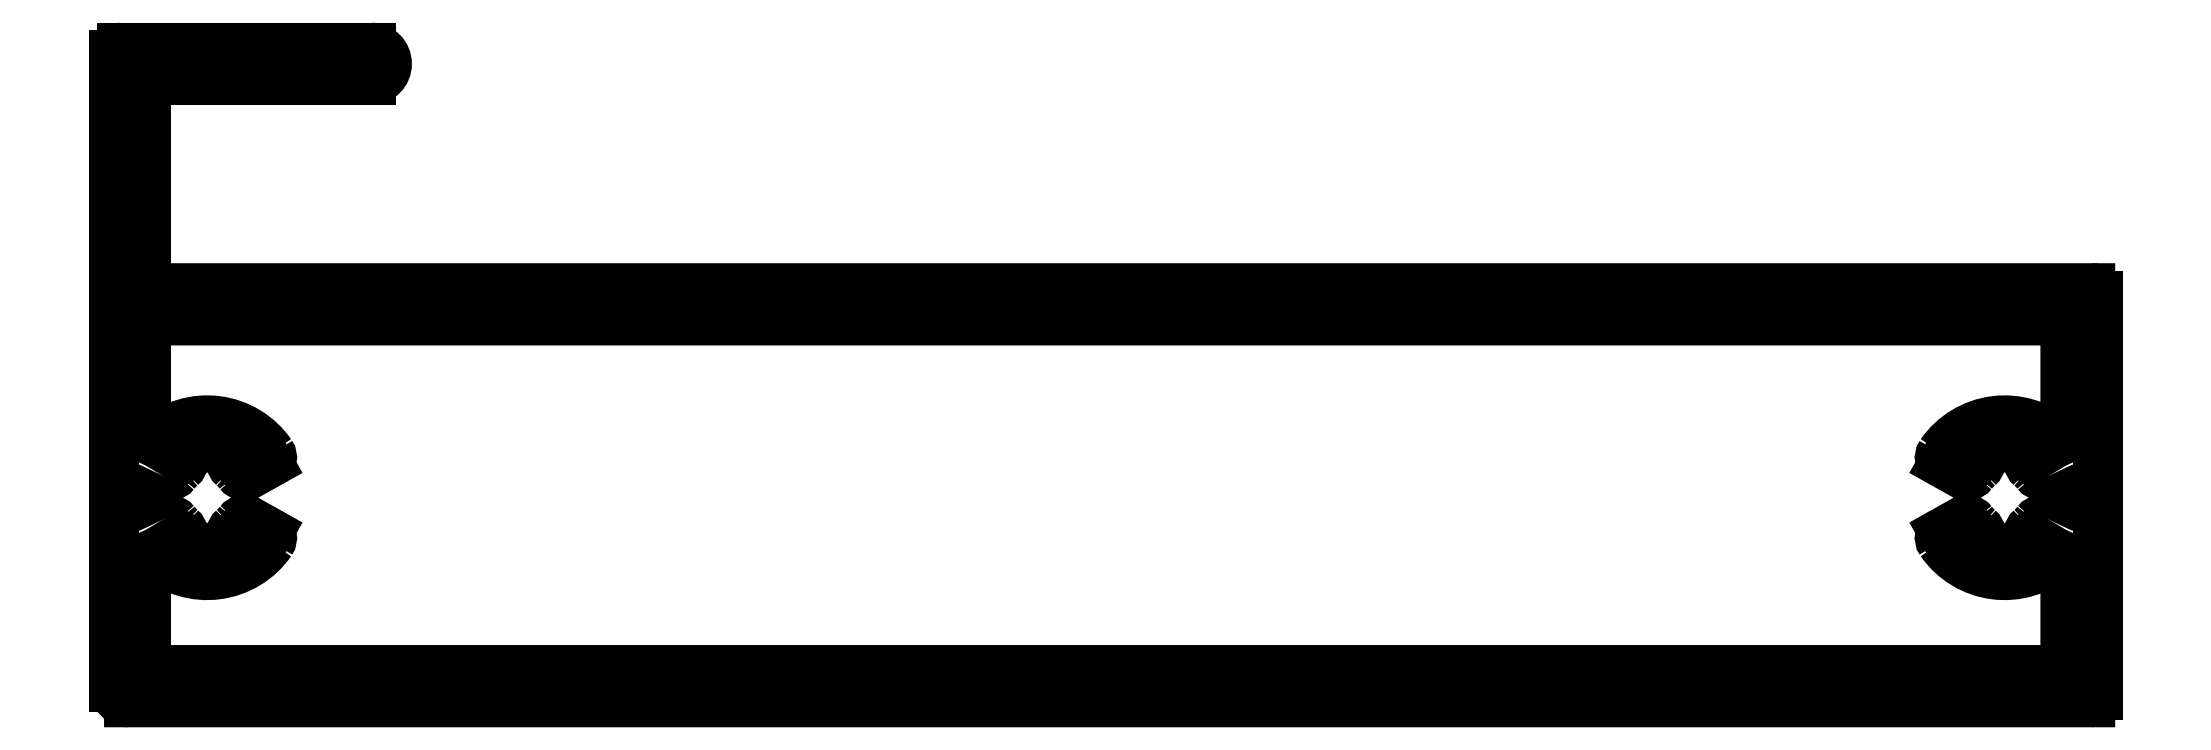
<metadata>
{"format":"dxf","ext":"dxf","renderer":"ezdxf+matplotlib","layout":"modelspace","background":"white","min_lineweight":24,"dpi":150}
</metadata>
<code>
0
SECTION
2
ENTITIES
0
ARC
8
0
10
2057
20
1811
30
0
40
0.65
50
270
51
90
0
LINE
8
0
10
2057
20
1811
30
0
11
2047
21
1811
31
0
0
LINE
8
0
10
2048
20
1810
30
0
11
2057
21
1810
31
0
0
ARC
8
0
10
2047
20
1811
30
0
40
0.3
50
90
51
180
0
LINE
8
0
10
2048
20
1801
30
0
11
2048
21
1810
31
0
0
LINE
8
0
10
2047
20
1811
30
0
11
2047
21
1785
31
0
0
LINE
8
0
10
2127
20
1801
30
0
11
2048
21
1801
31
0
0
ARC
8
0
10
2047
20
1785
30
0
40
0.6
50
180
51
270
0
ARC
8
0
10
2127
20
1801
30
0
40
0.3
50
360
51
90
0
LINE
8
0
10
2047
20
1785
30
0
11
2127
21
1785
31
0
0
LINE
8
0
10
2127
20
1785
30
0
11
2127
21
1801
31
0
0
ARC
8
0
10
2127
20
1785
30
0
40
0.3
50
270
51
360
0
ARC
8
0
10
2121
20
1791
30
0
40
0.27
50
119.3
51
214.7
0
ARC
8
0
10
2123
20
1793
30
0
40
3.12
50
214.7
51
310.8
0
LINE
8
0
10
2121
20
1792
30
0
11
2121
21
1792
31
0
0
ARC
8
0
10
2125
20
1790
30
0
40
0.25
50
0.0001074
51
130.8
0
ARC
8
0
10
2122
20
1792
30
0
40
0.27
50
37.42
51
119.3
0
LINE
8
0
10
2126
20
1790
30
0
11
2126
21
1786
31
0
0
ARC
8
0
10
2123
20
1793
30
0
40
1.636
50
217.4
51
229.6
0
LINE
8
0
10
2126
20
1786
30
0
11
2048
21
1786
31
0
0
ARC
8
0
10
2122
20
1792
30
0
40
0.27
50
327.8
51
49.61
0
LINE
8
0
10
2048
20
1786
30
0
11
2048
21
1790
31
0
0
LINE
8
0
10
2122
20
1791
30
0
11
2122
21
1791
31
0
0
ARC
8
0
10
2048
20
1790
30
0
40
0.25
50
49.24
51
180
0
ARC
8
0
10
2122
20
1791
30
0
40
0.1
50
147.8
51
240.7
0
ARC
8
0
10
2051
20
1793
30
0
40
3.12
50
229.2
51
325.3
0
ARC
8
0
10
2123
20
1793
30
0
40
2.04
50
240.7
51
299.3
0
ARC
8
0
10
2053
20
1791
30
0
40
0.27
50
325.3
51
60.73
0
ARC
8
0
10
2124
20
1791
30
0
40
0.1
50
299.3
51
32.24
0
LINE
8
0
10
2053
20
1792
30
0
11
2052
21
1792
31
0
0
LINE
8
0
10
2124
20
1791
30
0
11
2124
21
1791
31
0
0
ARC
8
0
10
2052
20
1792
30
0
40
0.27
50
60.73
51
142.6
0
ARC
8
0
10
2124
20
1792
30
0
40
0.27
50
130.4
51
212.2
0
ARC
8
0
10
2051
20
1793
30
0
40
1.636
50
310.4
51
322.6
0
ARC
8
0
10
2123
20
1793
30
0
40
1.636
50
310.4
51
322.6
0
ARC
8
0
10
2052
20
1792
30
0
40
0.27
50
130.4
51
212.2
0
ARC
8
0
10
2125
20
1792
30
0
40
0.27
50
52.82
51
142.6
0
LINE
8
0
10
2052
20
1791
30
0
11
2052
21
1791
31
0
0
ARC
8
0
10
2125
20
1792
30
0
40
0.1
50
232.8
51
333.6
0
ARC
8
0
10
2052
20
1791
30
0
40
0.1
50
299.3
51
32.24
0
ARC
8
0
10
2123
20
1793
30
0
40
2.04
50
333.6
51
26.42
0
ARC
8
0
10
2051
20
1793
30
0
40
2.04
50
240.7
51
299.3
0
ARC
8
0
10
2125
20
1794
30
0
40
0.1
50
26.42
51
127.2
0
ARC
8
0
10
2050
20
1791
30
0
40
0.1
50
147.8
51
240.7
0
ARC
8
0
10
2125
20
1794
30
0
40
0.27
50
217.4
51
307.2
0
LINE
8
0
10
2050
20
1791
30
0
11
2050
21
1791
31
0
0
ARC
8
0
10
2123
20
1793
30
0
40
1.636
50
37.42
51
49.61
0
ARC
8
0
10
2049
20
1792
30
0
40
0.27
50
327.8
51
49.61
0
ARC
8
0
10
2124
20
1794
30
0
40
0.27
50
147.8
51
229.6
0
ARC
8
0
10
2051
20
1793
30
0
40
1.636
50
217.4
51
229.6
0
LINE
8
0
10
2124
20
1795
30
0
11
2124
21
1795
31
0
0
ARC
8
0
10
2049
20
1792
30
0
40
0.27
50
37.42
51
127.2
0
ARC
8
0
10
2124
20
1795
30
0
40
0.1
50
327.8
51
60.71
0
ARC
8
0
10
2049
20
1792
30
0
40
0.1
50
206.4
51
307.2
0
ARC
8
0
10
2123
20
1793
30
0
40
2.04
50
60.71
51
119.3
0
ARC
8
0
10
2051
20
1793
30
0
40
2.04
50
153.6
51
206.4
0
ARC
8
0
10
2122
20
1795
30
0
40
0.1
50
119.3
51
212.2
0
ARC
8
0
10
2049
20
1794
30
0
40
0.1
50
52.82
51
153.6
0
LINE
8
0
10
2122
20
1795
30
0
11
2122
21
1795
31
0
0
ARC
8
0
10
2049
20
1794
30
0
40
0.27
50
232.8
51
322.6
0
ARC
8
0
10
2122
20
1794
30
0
40
0.27
50
310.4
51
32.24
0
ARC
8
0
10
2051
20
1793
30
0
40
1.636
50
130.4
51
142.6
0
ARC
8
0
10
2123
20
1793
30
0
40
1.636
50
130.4
51
142.6
0
ARC
8
0
10
2049
20
1794
30
0
40
0.27
50
310.4
51
32.24
0
ARC
8
0
10
2122
20
1794
30
0
40
0.27
50
240.7
51
322.6
0
LINE
8
0
10
2050
20
1795
30
0
11
2050
21
1795
31
0
0
LINE
8
0
10
2121
20
1794
30
0
11
2121
21
1794
31
0
0
ARC
8
0
10
2050
20
1795
30
0
40
0.1
50
119.3
51
212.2
0
ARC
8
0
10
2121
20
1795
30
0
40
0.27
50
145.3
51
240.7
0
ARC
8
0
10
2051
20
1793
30
0
40
2.04
50
60.71
51
119.3
0
ARC
8
0
10
2123
20
1793
30
0
40
3.12
50
49.24
51
145.3
0
ARC
8
0
10
2052
20
1795
30
0
40
0.1
50
327.8
51
60.71
0
ARC
8
0
10
2125
20
1796
30
0
40
0.25
50
229.2
51
0.0001023
0
LINE
8
0
10
2052
20
1795
30
0
11
2052
21
1795
31
0
0
LINE
8
0
10
2126
20
1800
30
0
11
2126
21
1796
31
0
0
ARC
8
0
10
2052
20
1794
30
0
40
0.27
50
147.8
51
229.6
0
LINE
8
0
10
2048
20
1800
30
0
11
2126
21
1800
31
0
0
ARC
8
0
10
2051
20
1793
30
0
40
1.636
50
37.42
51
49.61
0
LINE
8
0
10
2048
20
1796
30
0
11
2048
21
1800
31
0
0
ARC
8
0
10
2052
20
1794
30
0
40
0.27
50
217.4
51
299.3
0
ARC
8
0
10
2048
20
1796
30
0
40
0.25
50
180
51
310.8
0
LINE
8
0
10
2052
20
1794
30
0
11
2053
21
1794
31
0
0
ARC
8
0
10
2051
20
1793
30
0
40
3.12
50
34.71
51
130.8
0
ARC
8
0
10
2053
20
1795
30
0
40
0.27
50
299.3
51
34.71
0
ENDSEC
0
EOF

</code>
